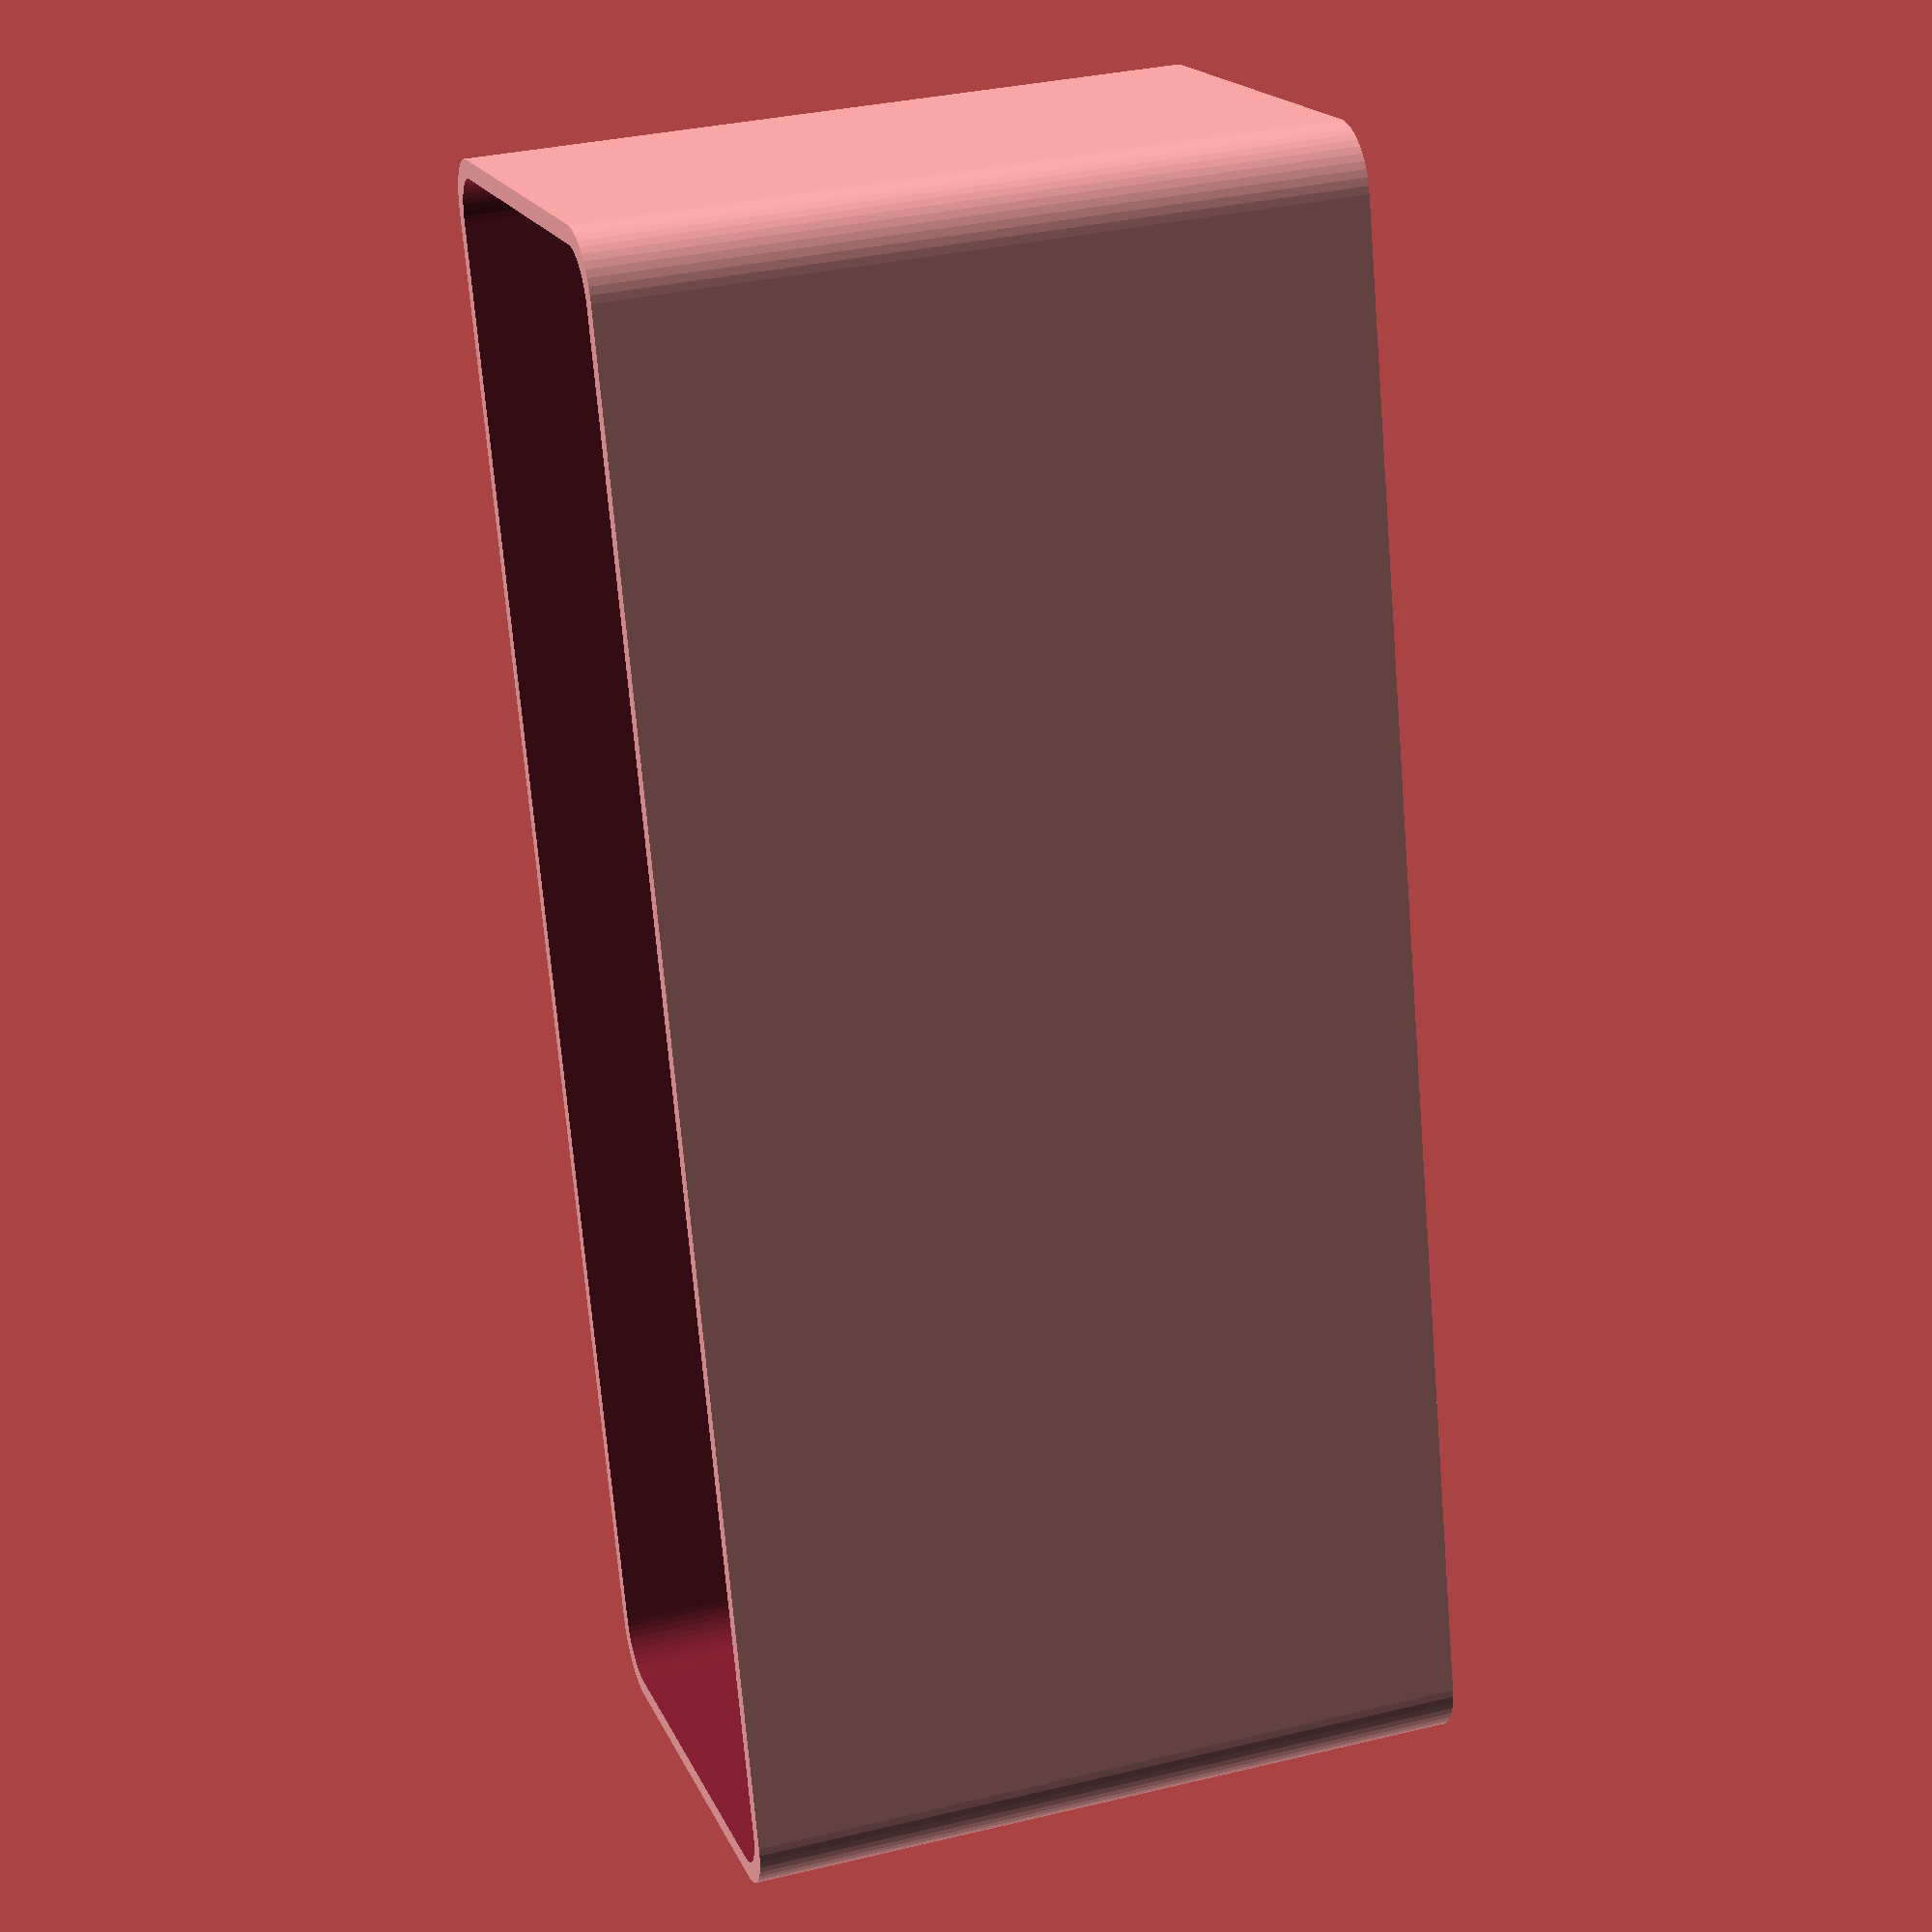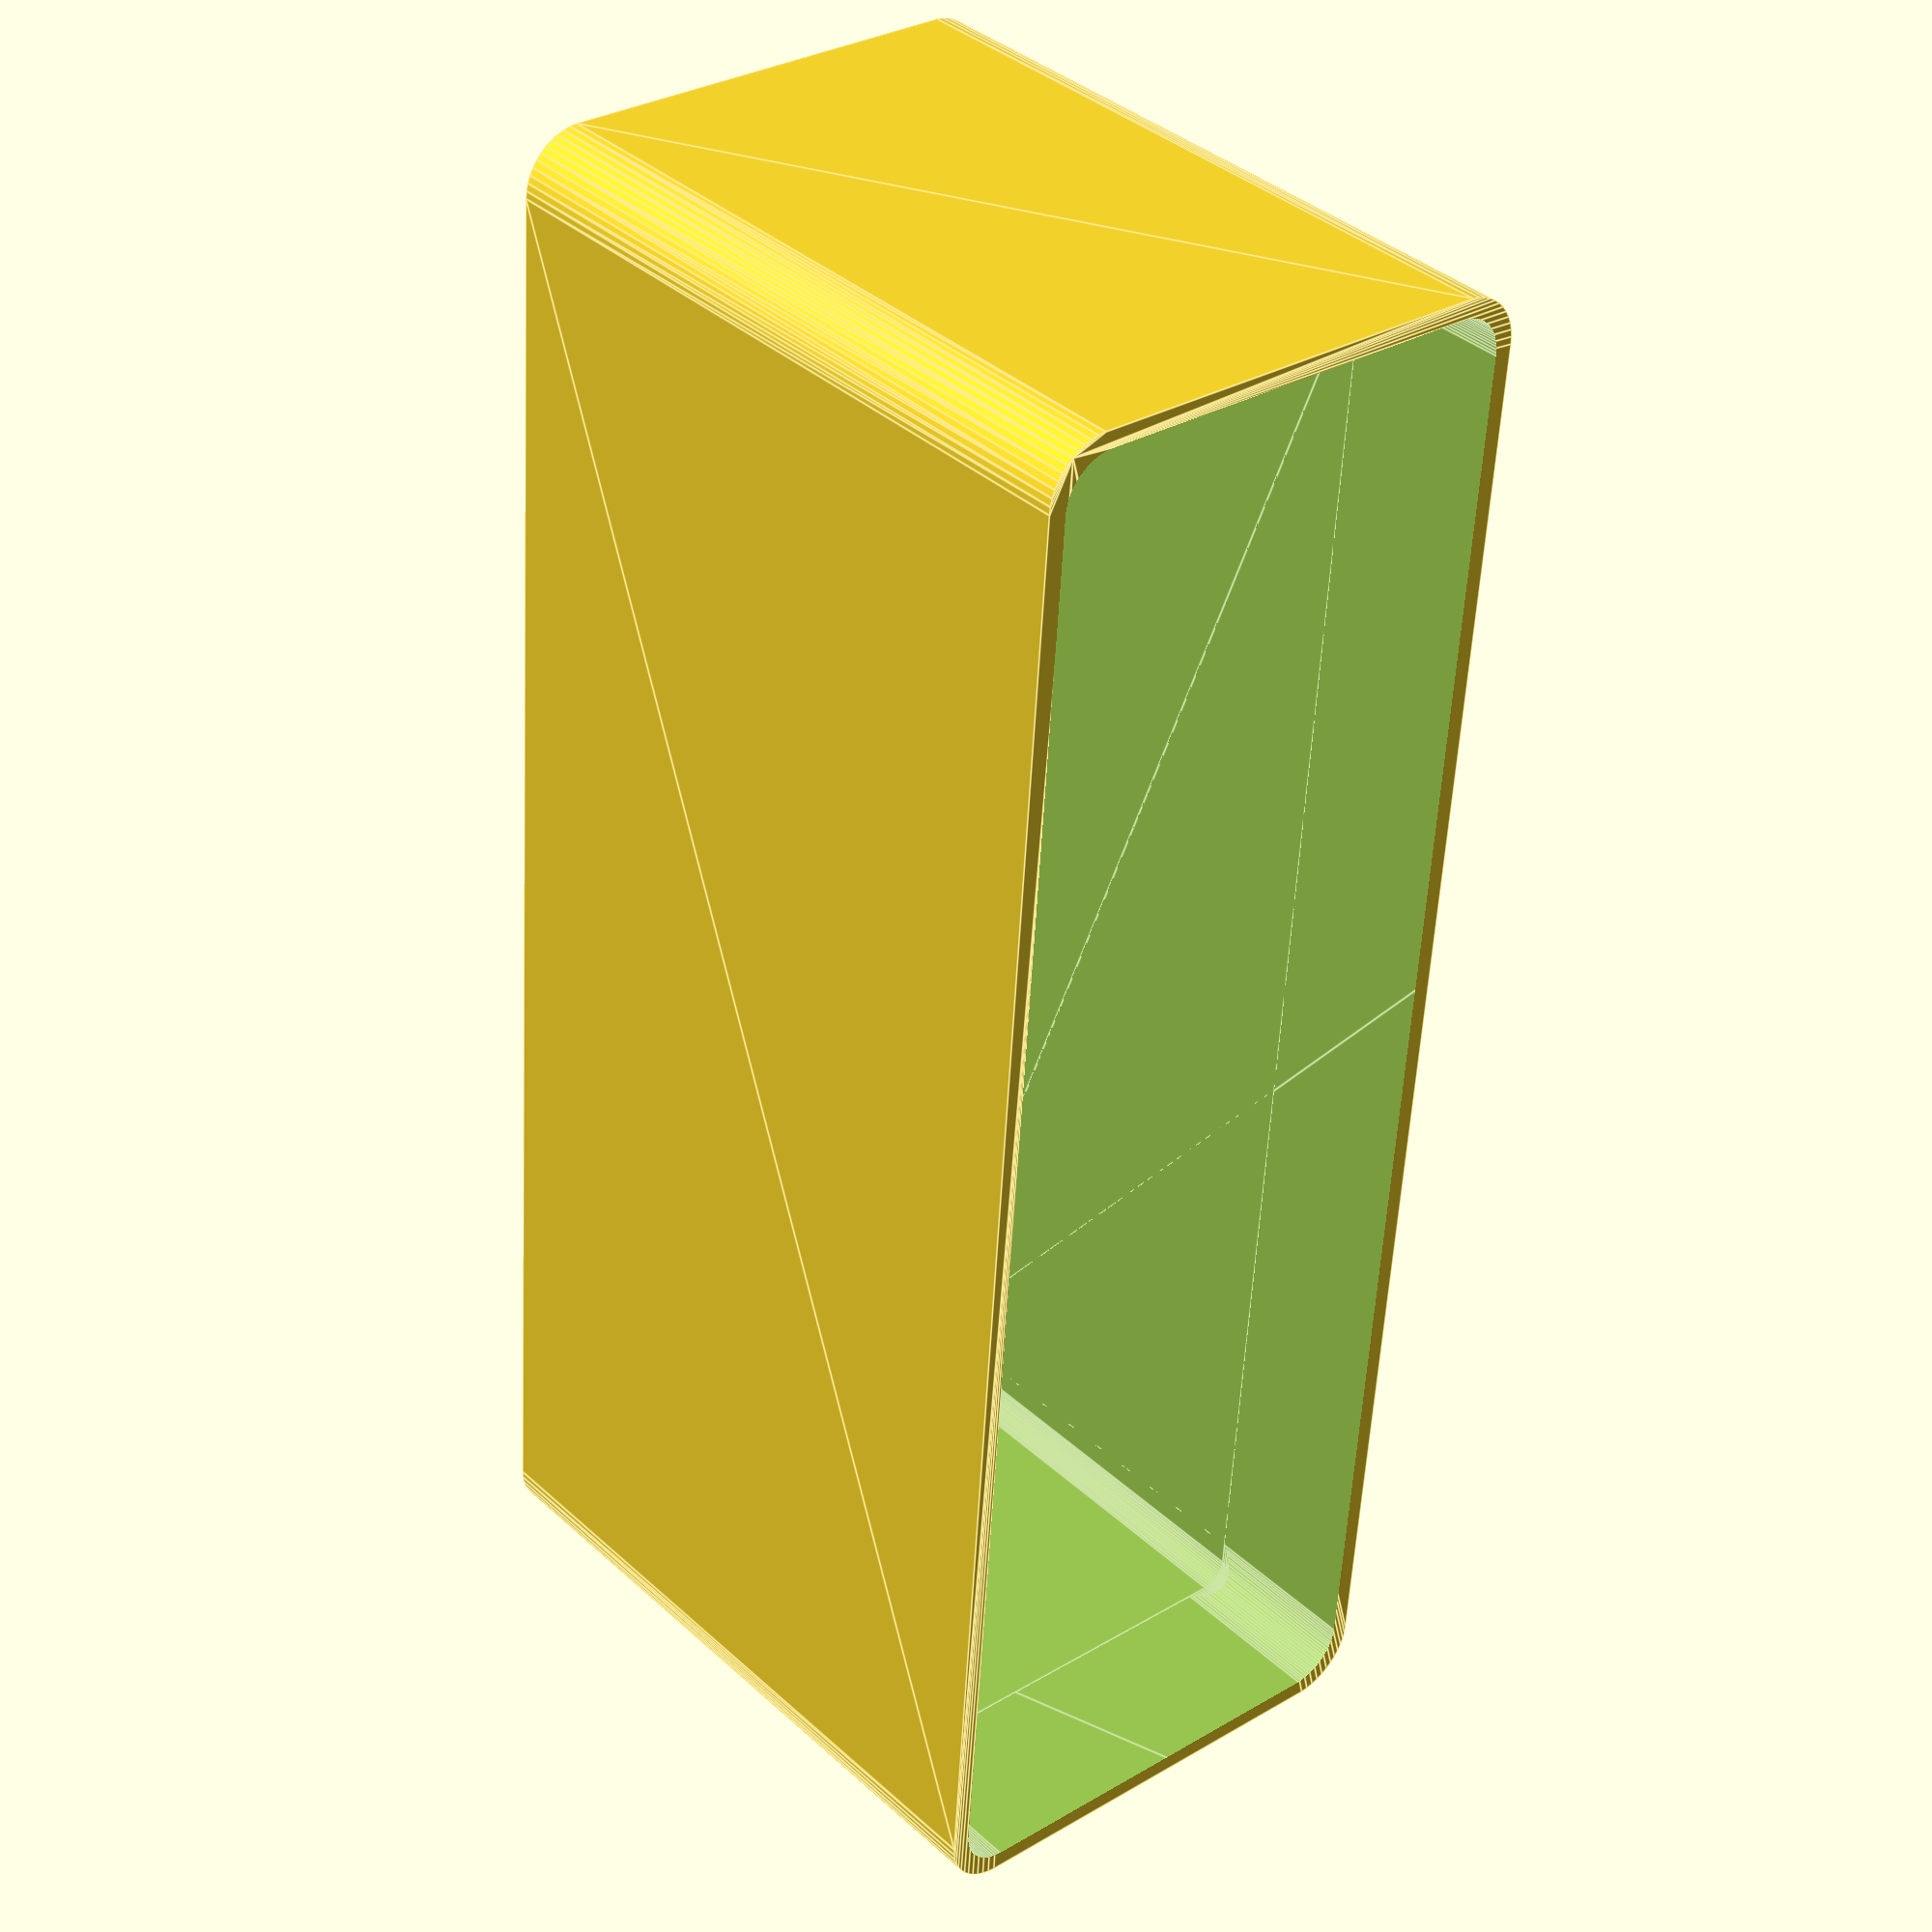
<openscad>
$fn = 50;


difference() {
	difference() {
		union() {
			hull() {
				translate(v = [-17.5000000000, 62.5000000000, 0]) {
					cylinder(h = 60, r = 5);
				}
				translate(v = [17.5000000000, 62.5000000000, 0]) {
					cylinder(h = 60, r = 5);
				}
				translate(v = [-17.5000000000, -62.5000000000, 0]) {
					cylinder(h = 60, r = 5);
				}
				translate(v = [17.5000000000, -62.5000000000, 0]) {
					cylinder(h = 60, r = 5);
				}
			}
		}
		union() {
			translate(v = [-15.0000000000, -60.0000000000, 3]) {
				rotate(a = [0, 0, 0]) {
					difference() {
						union() {
							translate(v = [0, 0, -3.0000000000]) {
								cylinder(h = 3, r = 1.5000000000);
							}
							translate(v = [0, 0, -1.9000000000]) {
								cylinder(h = 1.9000000000, r1 = 1.8000000000, r2 = 3.6000000000);
							}
							cylinder(h = 250, r = 3.6000000000);
							translate(v = [0, 0, -3.0000000000]) {
								cylinder(h = 3, r = 1.8000000000);
							}
							translate(v = [0, 0, -3.0000000000]) {
								cylinder(h = 3, r = 1.5000000000);
							}
						}
						union();
					}
				}
			}
			translate(v = [15.0000000000, -60.0000000000, 3]) {
				rotate(a = [0, 0, 0]) {
					difference() {
						union() {
							translate(v = [0, 0, -3.0000000000]) {
								cylinder(h = 3, r = 1.5000000000);
							}
							translate(v = [0, 0, -1.9000000000]) {
								cylinder(h = 1.9000000000, r1 = 1.8000000000, r2 = 3.6000000000);
							}
							cylinder(h = 250, r = 3.6000000000);
							translate(v = [0, 0, -3.0000000000]) {
								cylinder(h = 3, r = 1.8000000000);
							}
							translate(v = [0, 0, -3.0000000000]) {
								cylinder(h = 3, r = 1.5000000000);
							}
						}
						union();
					}
				}
			}
			translate(v = [-15.0000000000, 60.0000000000, 3]) {
				rotate(a = [0, 0, 0]) {
					difference() {
						union() {
							translate(v = [0, 0, -3.0000000000]) {
								cylinder(h = 3, r = 1.5000000000);
							}
							translate(v = [0, 0, -1.9000000000]) {
								cylinder(h = 1.9000000000, r1 = 1.8000000000, r2 = 3.6000000000);
							}
							cylinder(h = 250, r = 3.6000000000);
							translate(v = [0, 0, -3.0000000000]) {
								cylinder(h = 3, r = 1.8000000000);
							}
							translate(v = [0, 0, -3.0000000000]) {
								cylinder(h = 3, r = 1.5000000000);
							}
						}
						union();
					}
				}
			}
			translate(v = [15.0000000000, 60.0000000000, 3]) {
				rotate(a = [0, 0, 0]) {
					difference() {
						union() {
							translate(v = [0, 0, -3.0000000000]) {
								cylinder(h = 3, r = 1.5000000000);
							}
							translate(v = [0, 0, -1.9000000000]) {
								cylinder(h = 1.9000000000, r1 = 1.8000000000, r2 = 3.6000000000);
							}
							cylinder(h = 250, r = 3.6000000000);
							translate(v = [0, 0, -3.0000000000]) {
								cylinder(h = 3, r = 1.8000000000);
							}
							translate(v = [0, 0, -3.0000000000]) {
								cylinder(h = 3, r = 1.5000000000);
							}
						}
						union();
					}
				}
			}
			translate(v = [0, 0, 2.9925000000]) {
				hull() {
					union() {
						translate(v = [-17.0000000000, 62.0000000000, 4]) {
							cylinder(h = 97, r = 4);
						}
						translate(v = [-17.0000000000, 62.0000000000, 4]) {
							sphere(r = 4);
						}
						translate(v = [-17.0000000000, 62.0000000000, 101]) {
							sphere(r = 4);
						}
					}
					union() {
						translate(v = [17.0000000000, 62.0000000000, 4]) {
							cylinder(h = 97, r = 4);
						}
						translate(v = [17.0000000000, 62.0000000000, 4]) {
							sphere(r = 4);
						}
						translate(v = [17.0000000000, 62.0000000000, 101]) {
							sphere(r = 4);
						}
					}
					union() {
						translate(v = [-17.0000000000, -62.0000000000, 4]) {
							cylinder(h = 97, r = 4);
						}
						translate(v = [-17.0000000000, -62.0000000000, 4]) {
							sphere(r = 4);
						}
						translate(v = [-17.0000000000, -62.0000000000, 101]) {
							sphere(r = 4);
						}
					}
					union() {
						translate(v = [17.0000000000, -62.0000000000, 4]) {
							cylinder(h = 97, r = 4);
						}
						translate(v = [17.0000000000, -62.0000000000, 4]) {
							sphere(r = 4);
						}
						translate(v = [17.0000000000, -62.0000000000, 101]) {
							sphere(r = 4);
						}
					}
				}
			}
		}
	}
	union() {
		translate(v = [0, 0, 2.9925000000]) {
			hull() {
				union() {
					translate(v = [-19.0000000000, 64.0000000000, 2]) {
						cylinder(h = 41, r = 2);
					}
					translate(v = [-19.0000000000, 64.0000000000, 2]) {
						sphere(r = 2);
					}
					translate(v = [-19.0000000000, 64.0000000000, 43]) {
						sphere(r = 2);
					}
				}
				union() {
					translate(v = [19.0000000000, 64.0000000000, 2]) {
						cylinder(h = 41, r = 2);
					}
					translate(v = [19.0000000000, 64.0000000000, 2]) {
						sphere(r = 2);
					}
					translate(v = [19.0000000000, 64.0000000000, 43]) {
						sphere(r = 2);
					}
				}
				union() {
					translate(v = [-19.0000000000, -64.0000000000, 2]) {
						cylinder(h = 41, r = 2);
					}
					translate(v = [-19.0000000000, -64.0000000000, 2]) {
						sphere(r = 2);
					}
					translate(v = [-19.0000000000, -64.0000000000, 43]) {
						sphere(r = 2);
					}
				}
				union() {
					translate(v = [19.0000000000, -64.0000000000, 2]) {
						cylinder(h = 41, r = 2);
					}
					translate(v = [19.0000000000, -64.0000000000, 2]) {
						sphere(r = 2);
					}
					translate(v = [19.0000000000, -64.0000000000, 43]) {
						sphere(r = 2);
					}
				}
			}
		}
	}
}
</openscad>
<views>
elev=146.6 azim=164.8 roll=108.3 proj=p view=wireframe
elev=143.3 azim=184.0 roll=220.4 proj=p view=edges
</views>
